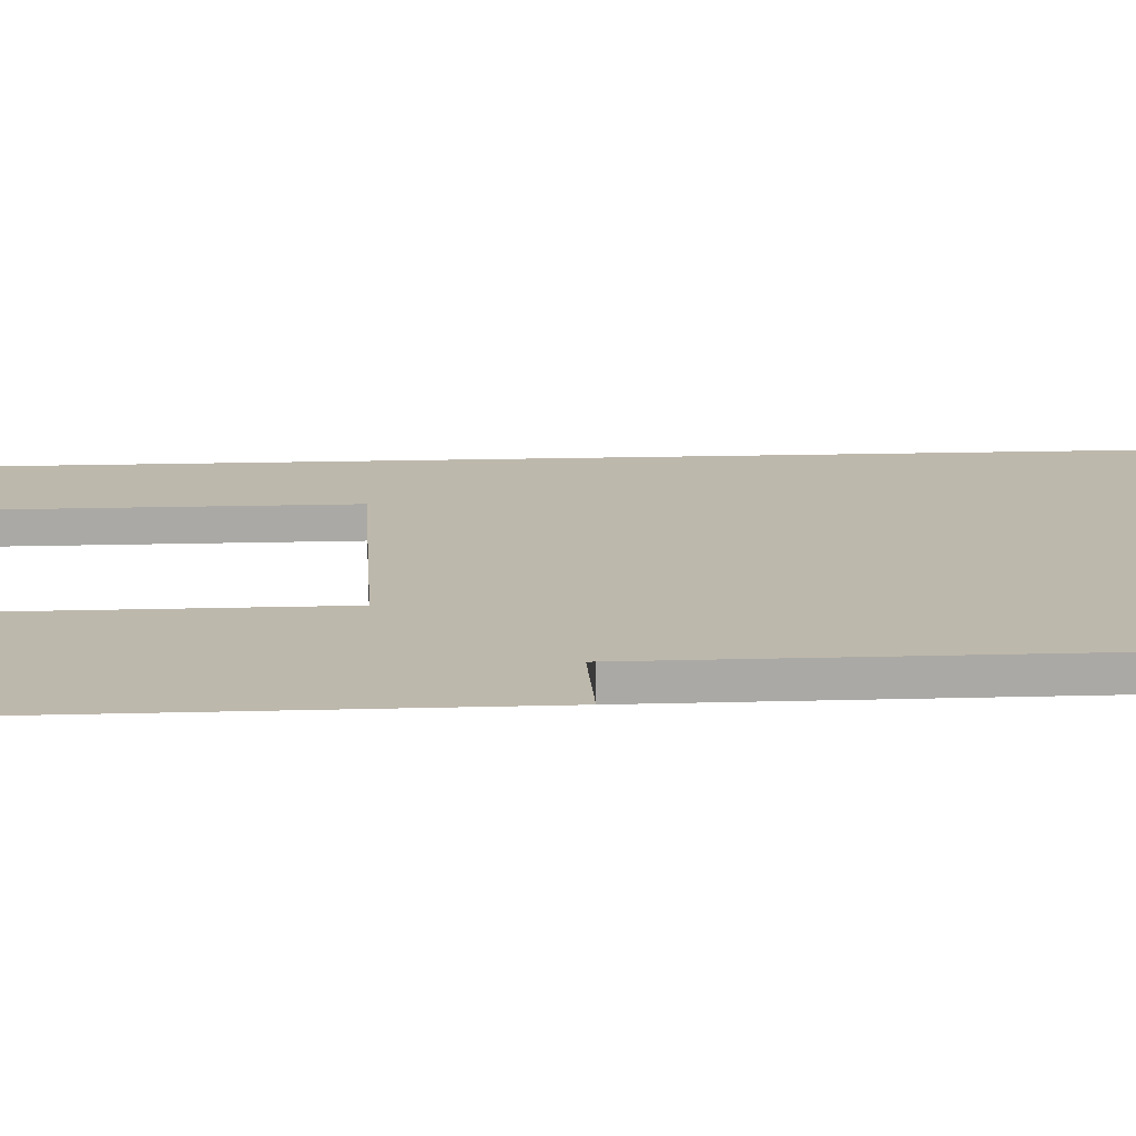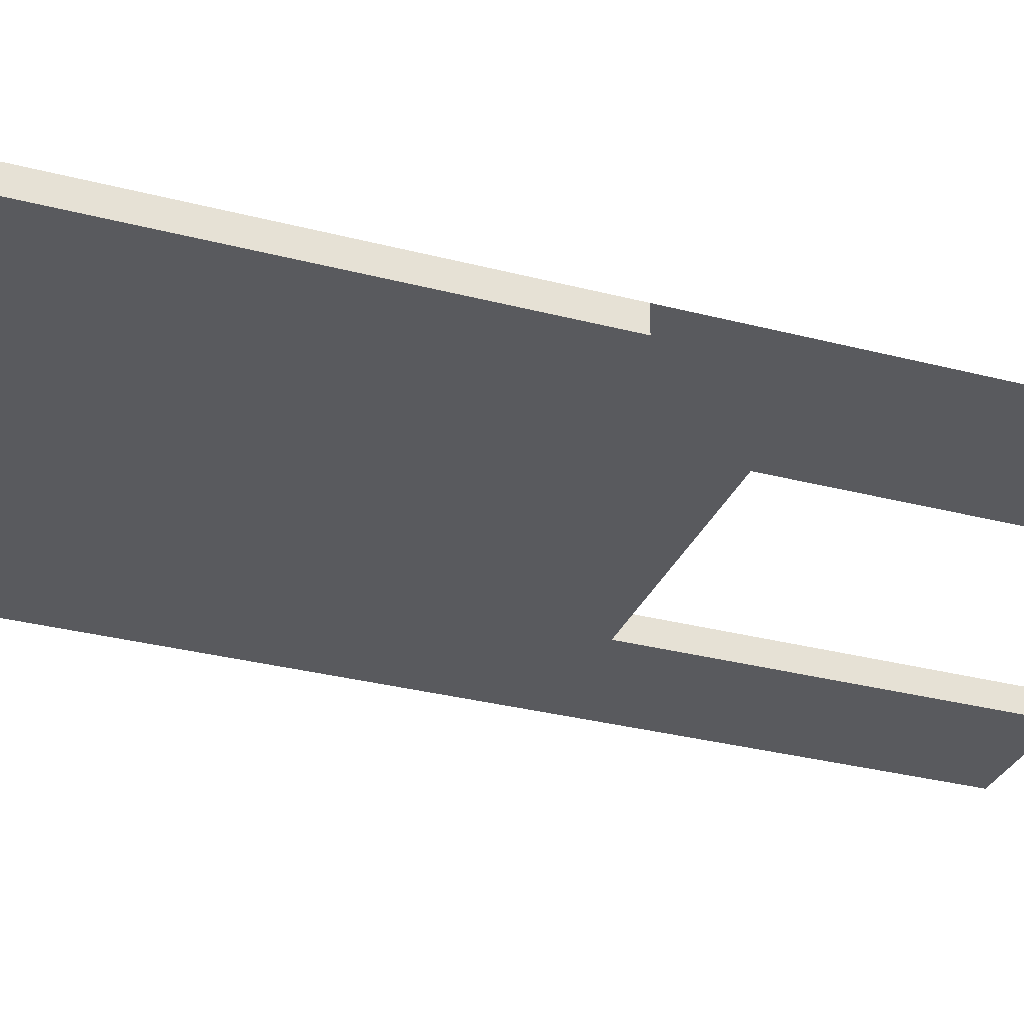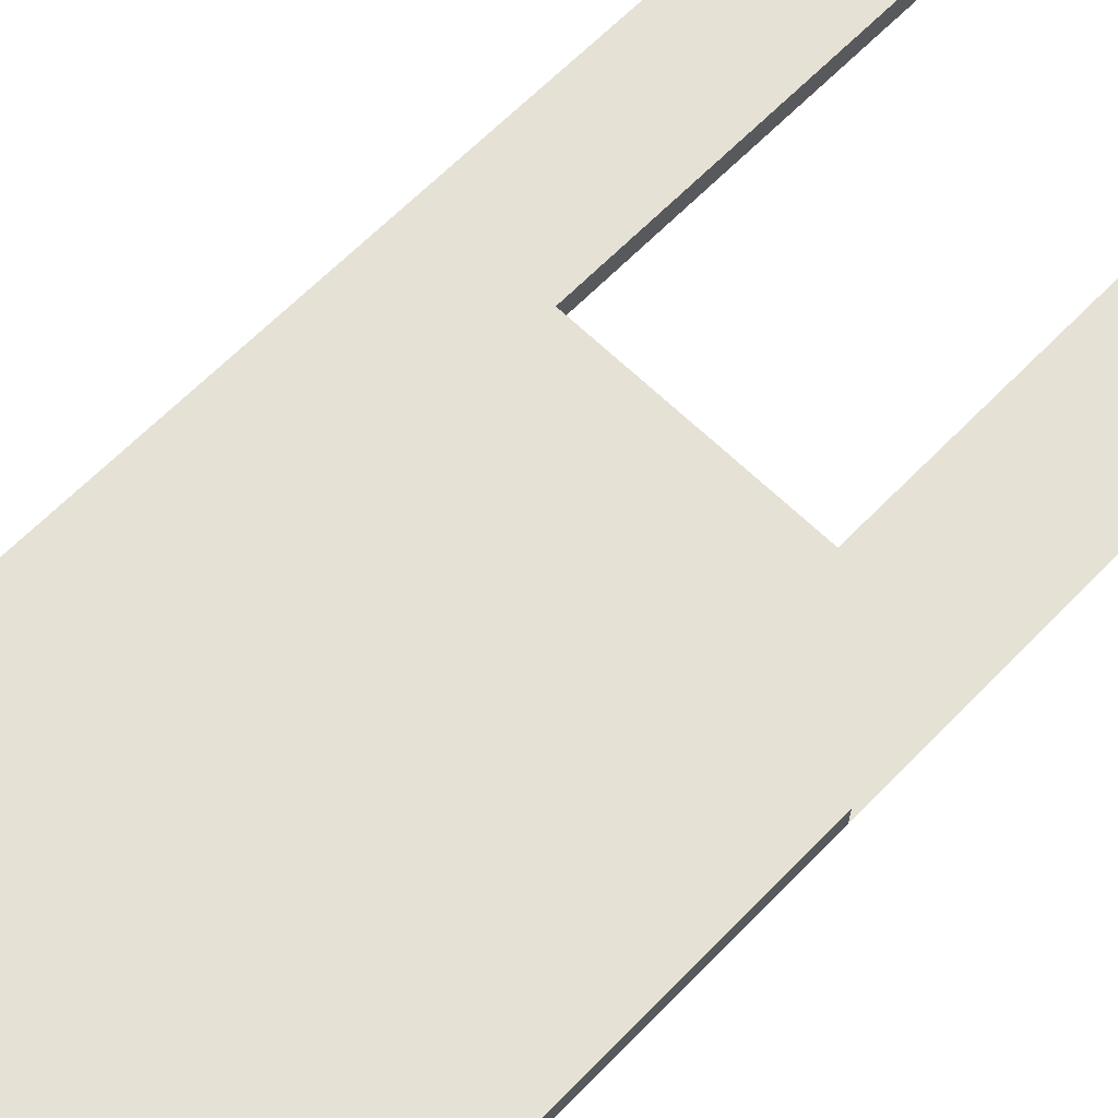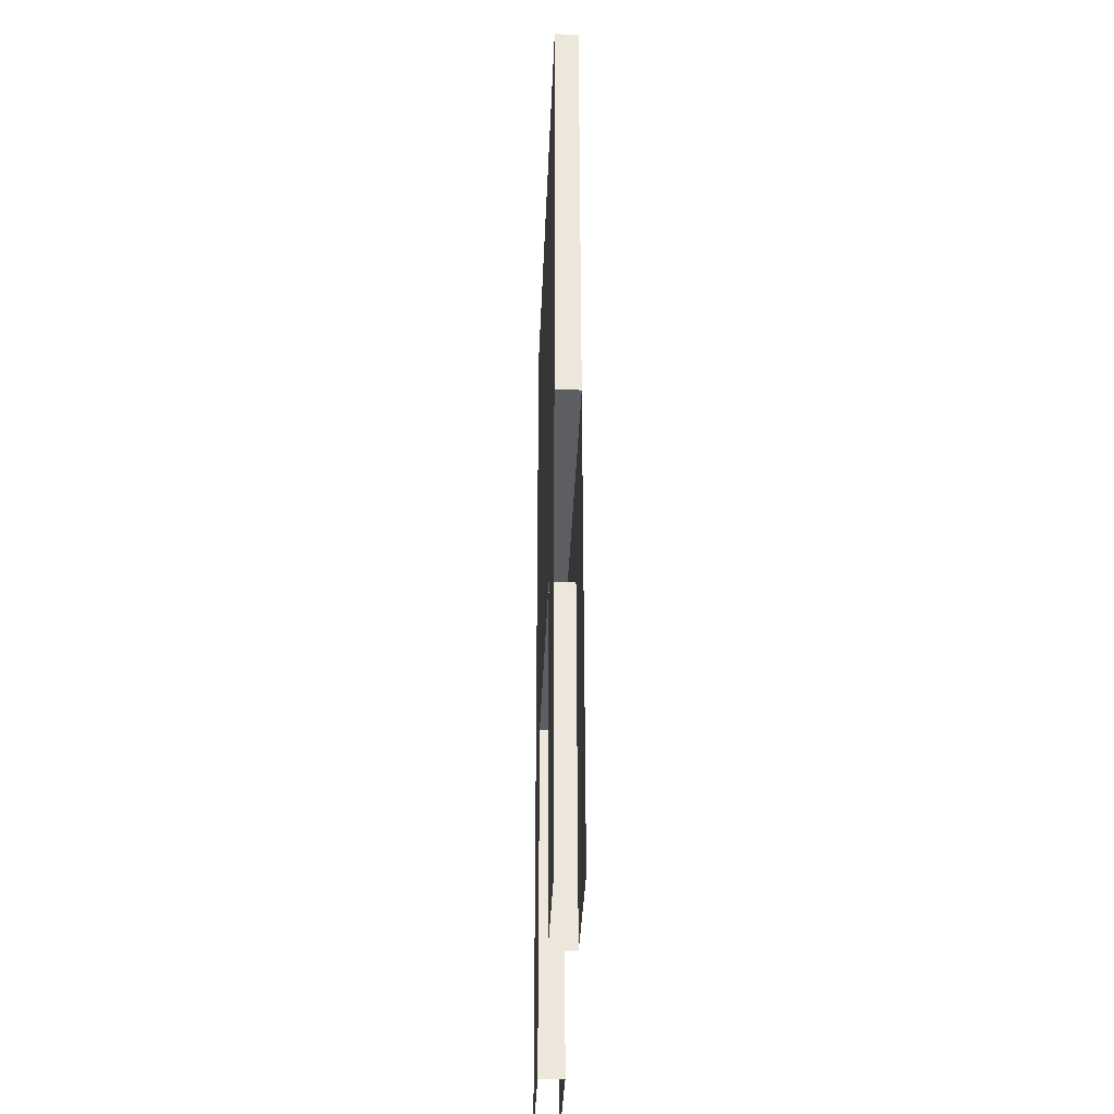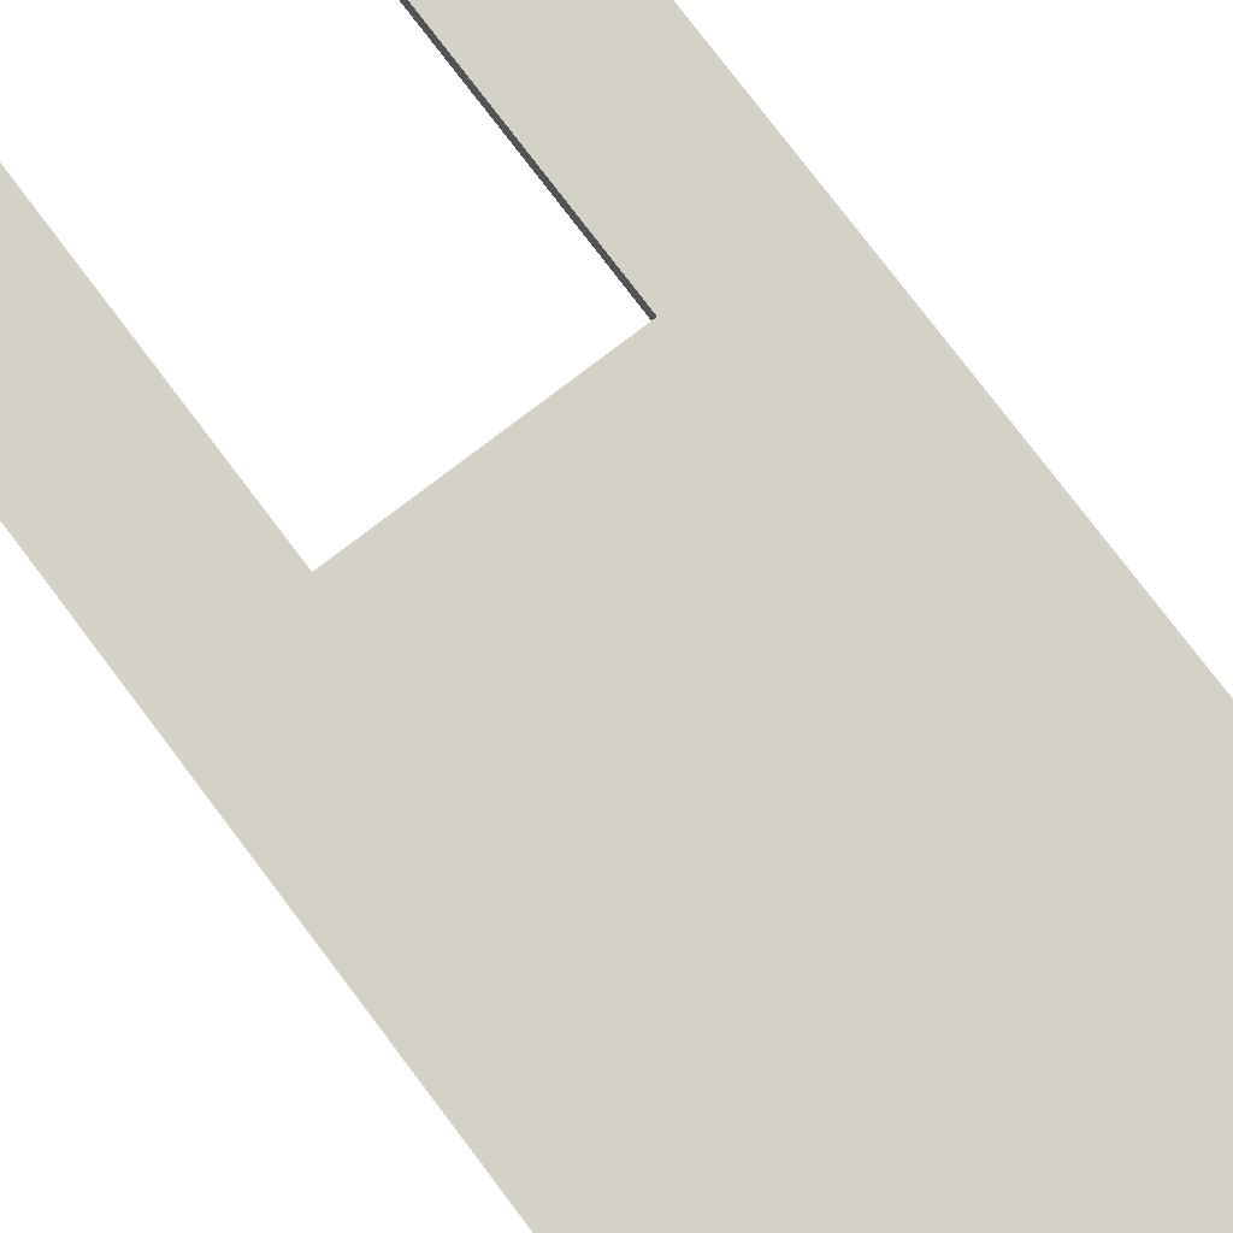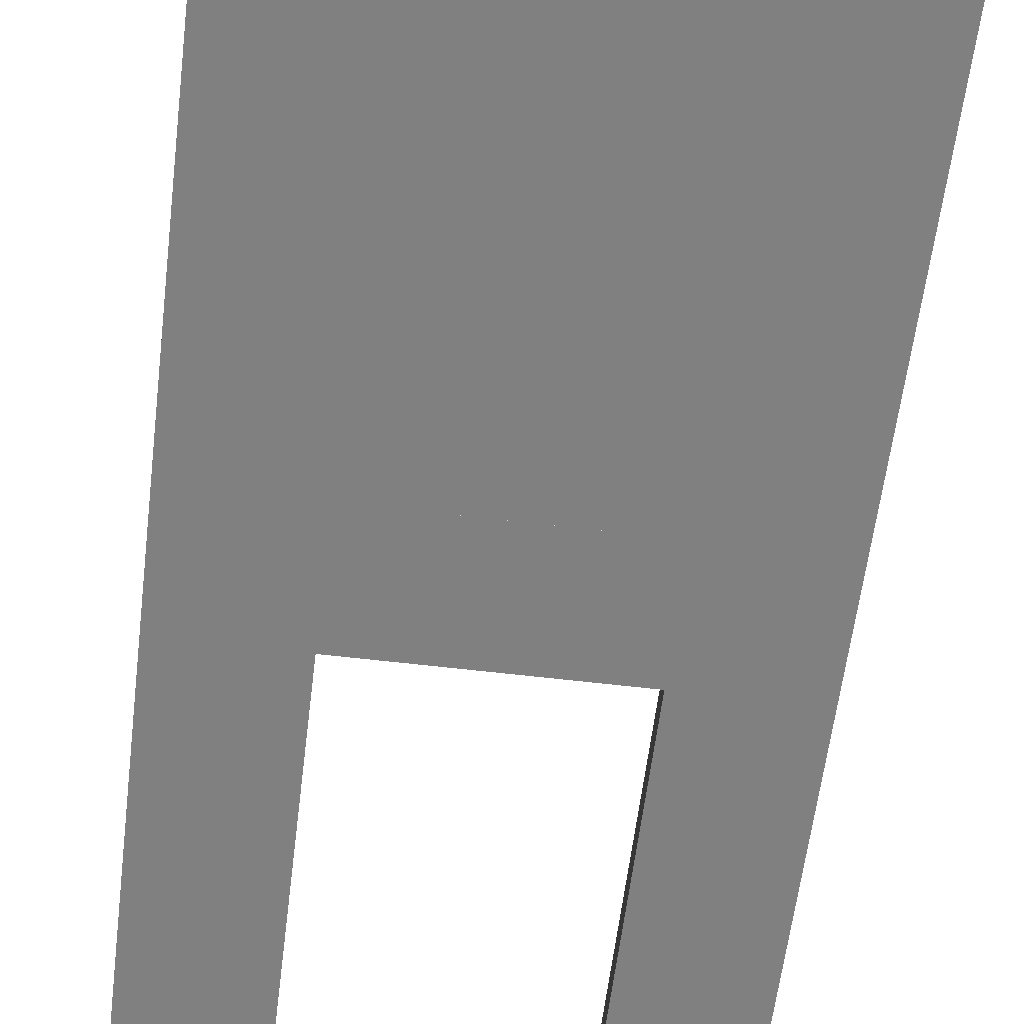
<metadata>
{"format":"obj","ext":"obj","renderer":"f3d","projection":"perspective","resolution":1024,"background":"white","views":[{"elev":14.9,"azim":86.4,"up":"+Z"},{"elev":-31.3,"azim":-110.4,"up":"+Z"},{"elev":65.1,"azim":-135.7,"up":"+Z"},{"elev":-37.5,"azim":87.7,"up":"+Y"},{"elev":79.8,"azim":142.7,"up":"+Z"},{"elev":-60.2,"azim":173.0,"up":"+Z"}]}
</metadata>
<code>
o Wall4mDoorway
g Wall4mDoorway
v 0 0 0
v -1 0 0
v 0 3 0
v -1 3 0
v -3 0 0
v -4 0 0
v -3 3 0
v -4 3 0
v 0 4 0
v -1 4 0
v -3 4 0
v -4 4 0
v -1 0 -0.2
v 0 0 -0.2
v -1 3 -0.2
v 0 3 -0.2
v -4 0 -0.2
v -3 0 -0.2
v -4 3 -0.2
v -3 3 -0.2
v -1 4 -0.2
v 0 4 -0.2
v -4 4 -0.2
v -3 4 -0.2
f 3 4 2 1
f 7 8 6 5
f 9 10 4 3
f 11 12 8 7
f 10 11 7 4
f 15 16 14 13
f 19 20 18 17
f 21 22 16 15
f 23 24 20 19
f 24 21 15 20
f 20 15 4 7
f 20 7 5 18
f 4 15 13 2
g Wall4mSingle
v 0 4 0
v -4 4 0
v 0 8 0
v -4 8 0
v -4 4 -0.2
v -4 8 -0.2
v 0 4 -0.2
v 0 8 -0.2
f 27 28 26 25
f 28 30 29 26
f 30 32 31 29
f 32 27 25 31
f 32 30 28 27
f 25 26 29 31

</code>
